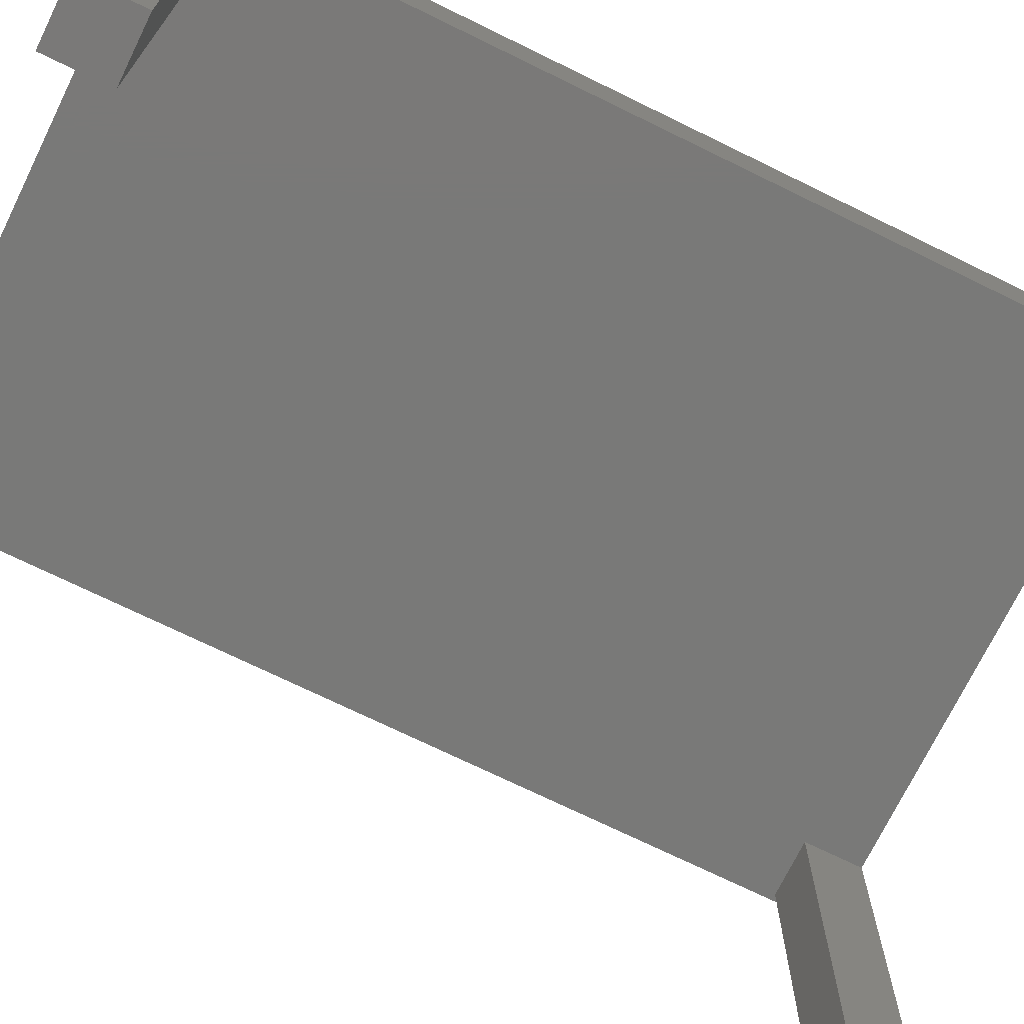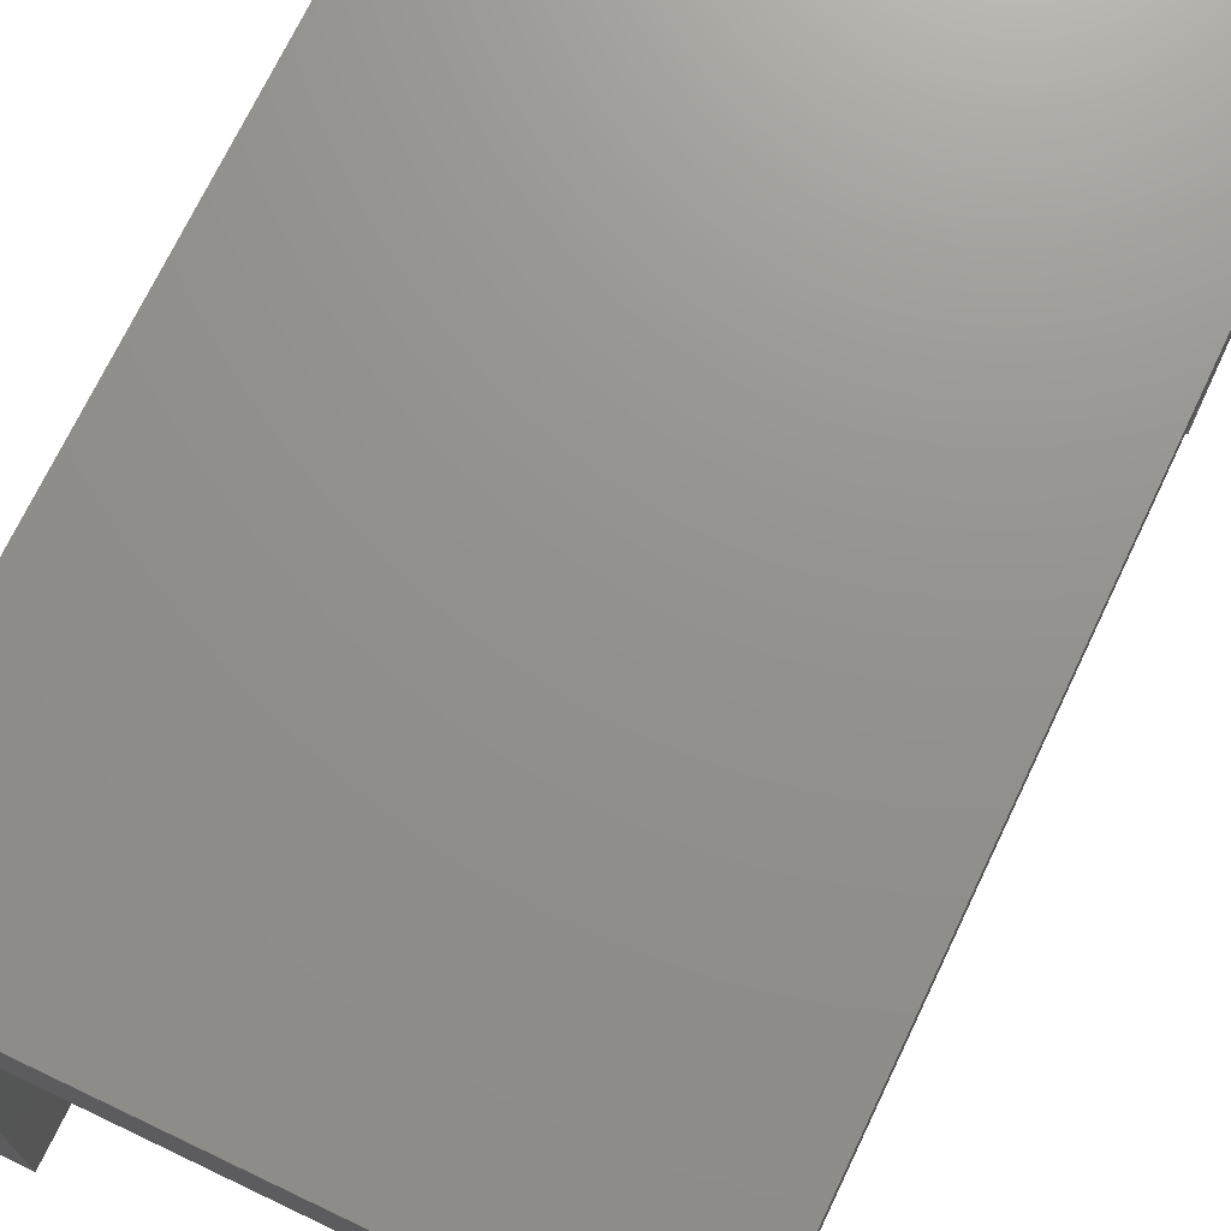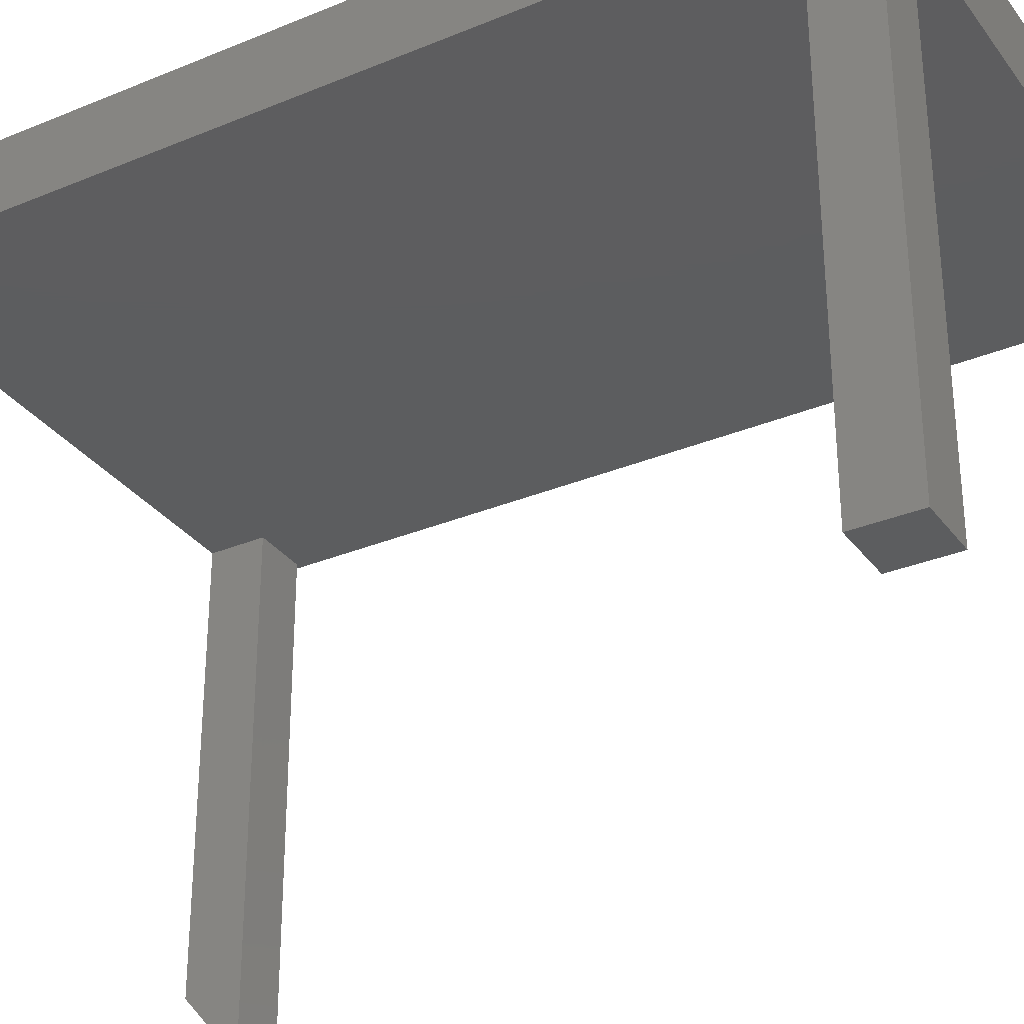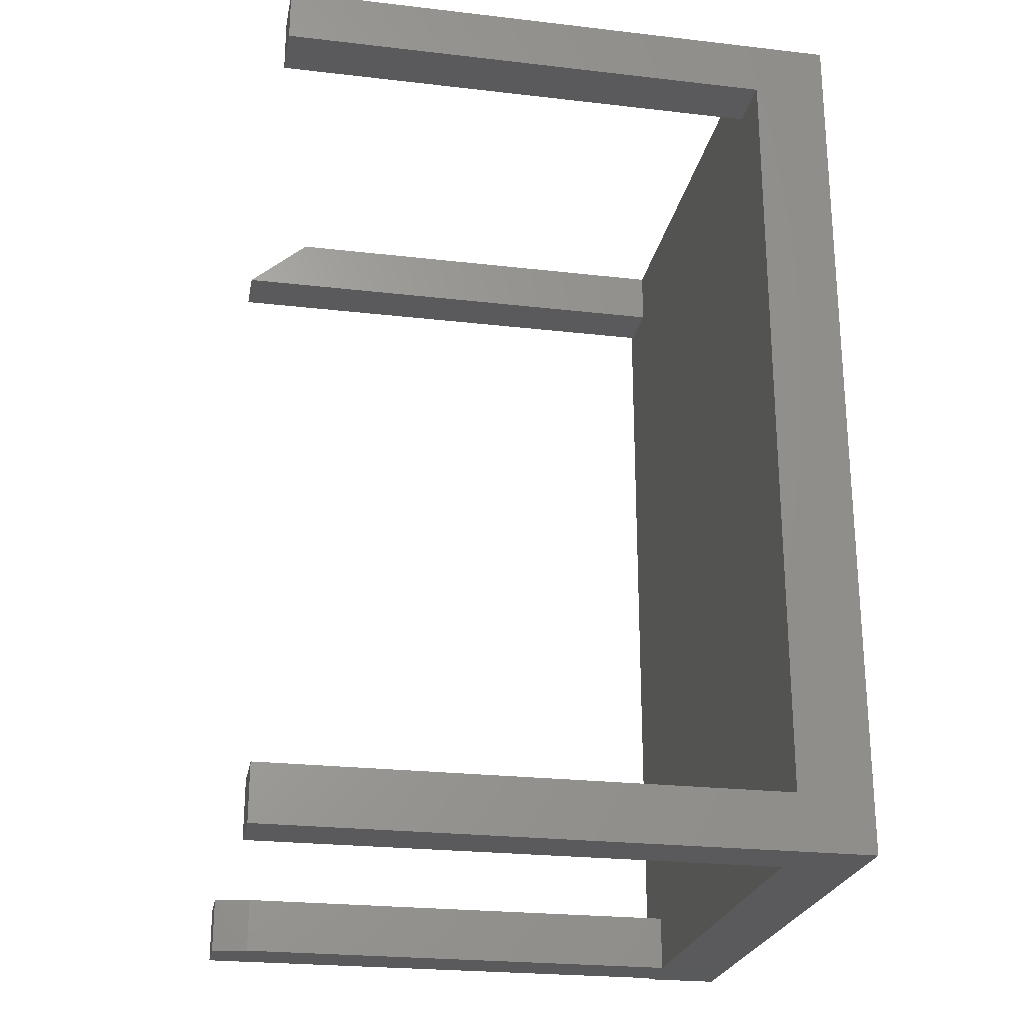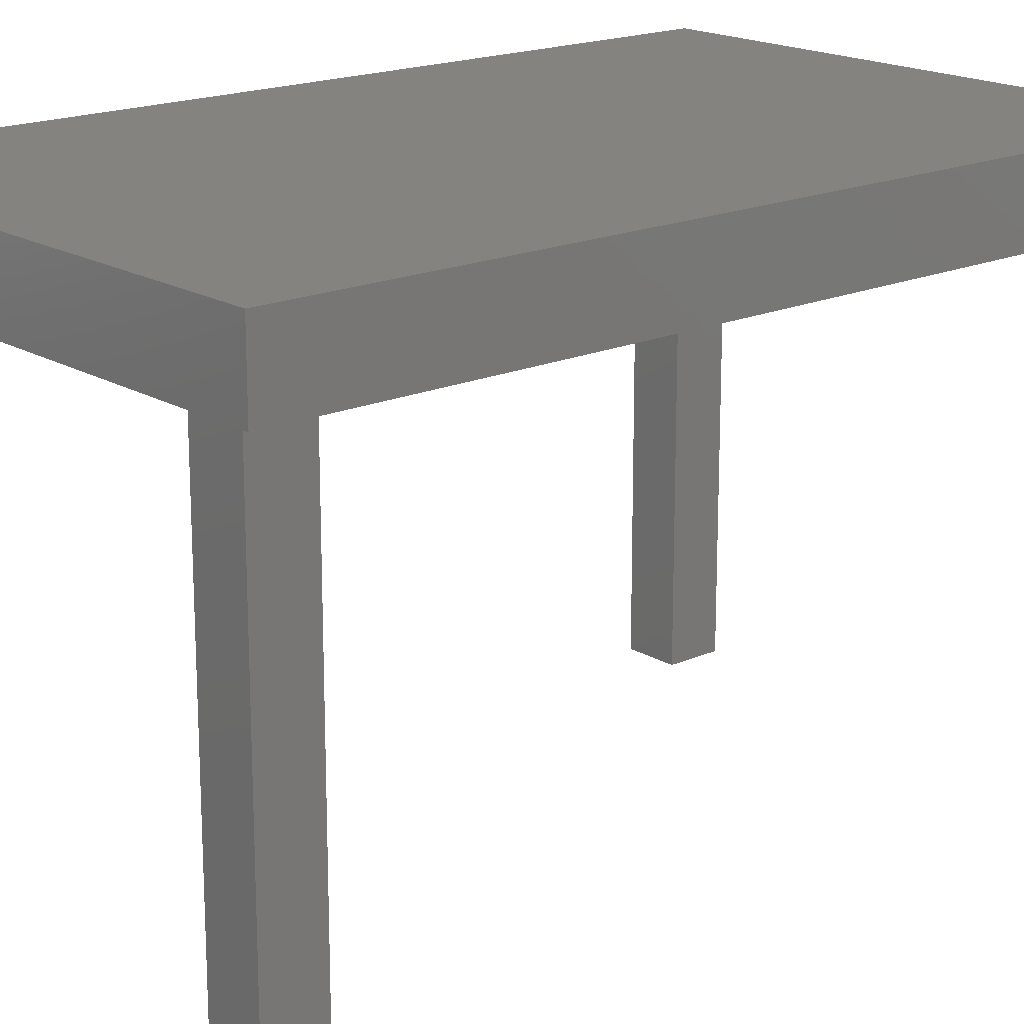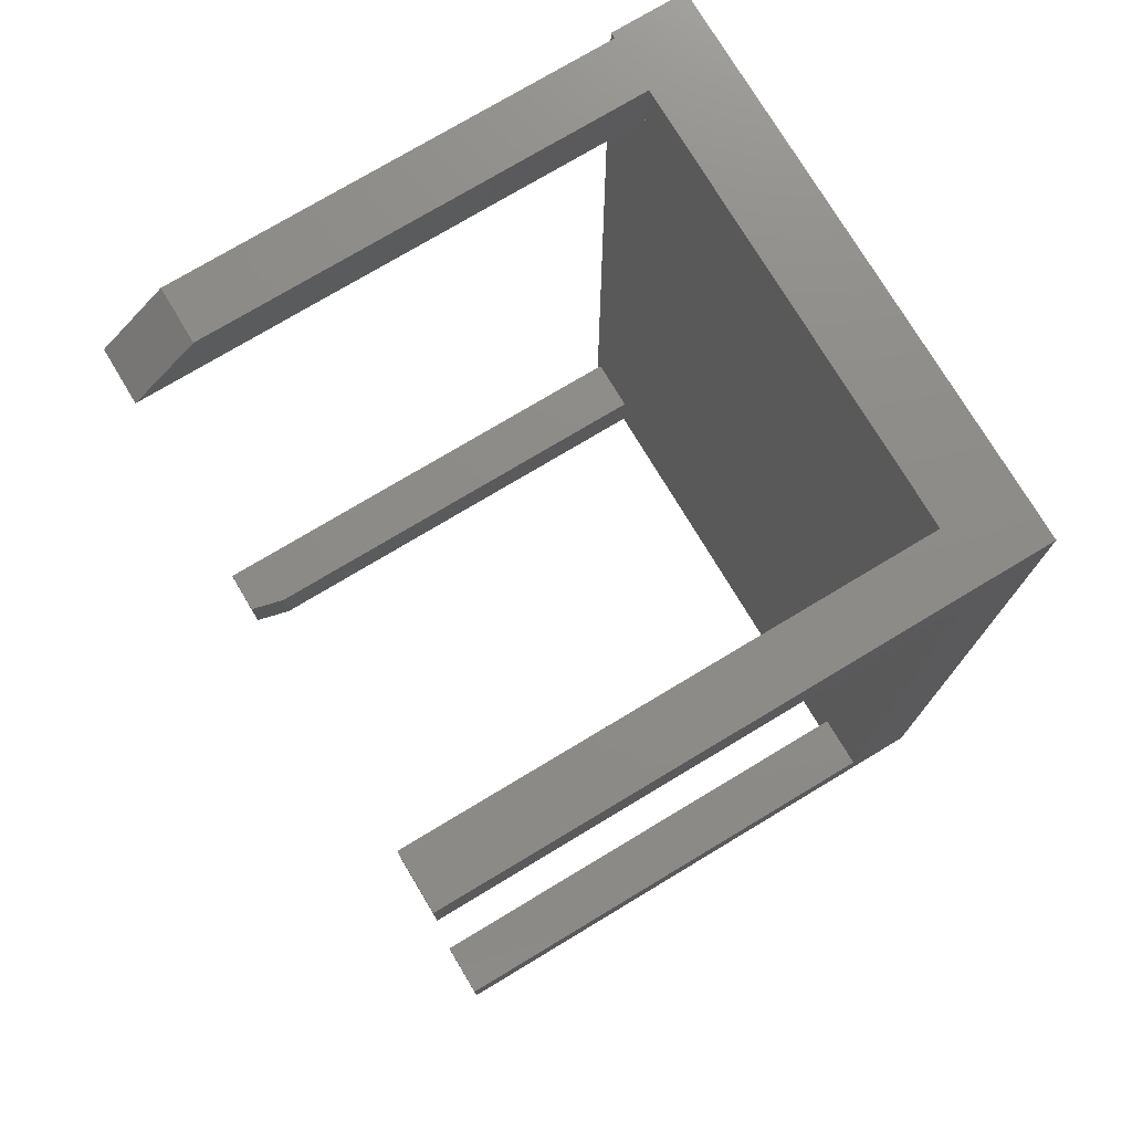
<metadata>
{"format":"stl","ext":"stl","renderer":"f3d","projection":"perspective","resolution":1024,"background":"white","views":[{"elev":-72.1,"azim":-116.1,"up":"+Z"},{"elev":71.8,"azim":25.5,"up":"+Z"},{"elev":-31.9,"azim":-59.7,"up":"+Z"},{"elev":-24.3,"azim":-100.8,"up":"+Y"},{"elev":18.1,"azim":49.2,"up":"+Z"},{"elev":75.6,"azim":-121.0,"up":"+Y"}]}
</metadata>
<code>
# stl→obj: 38 verts, 72 faces
v 0 0 0
v 0.4737 0 0
v 0 0.75 0
v 0.4737 0.75 0
v 0 0.04688 -0.4844
v 0 0 -0.4844
v 0 0.04688 -0.0625
v 0 0.7031 -0.0625
v 0 0.75 -0.4844
v 0 0.7031 -0.4844
v 0.04688 0 -0.0625
v 0.4219 0 -0.0625
v 0.4688 0 -0.0625
v 0.4737 0 -0.0625
v 0.4297 0 -0.4844
v 0.4688 0 -0.4844
v 0.4219 0 -0.4531
v 0.04688 0 -0.4844
v 0.04688 0.04688 -0.4844
v 0.04688 0.04688 -0.0625
v 0.4737 0.75 -0.0625
v 0.4688 0.04688 -0.0625
v 0.4688 0.7031 -0.0625
v 0.4688 0.75 -0.0625
v 0.4219 0.04688 -0.0625
v 0.04688 0.7031 -0.0625
v 0.4219 0.7031 -0.0625
v 0.04688 0.75 -0.0625
v 0.4219 0.75 -0.0625
v 0.4297 0.04688 -0.4844
v 0.4688 0.04688 -0.4844
v 0.4219 0.04688 -0.4531
v 0.4219 0.75 -0.4297
v 0.4219 0.7031 -0.4844
v 0.4688 0.7031 -0.4844
v 0.4688 0.75 -0.4297
v 0.04688 0.75 -0.4844
v 0.04688 0.7031 -0.4844
f 1 2 3
f 3 2 4
f 1 5 6
f 5 1 7
f 7 1 3
f 7 3 8
f 8 3 9
f 8 9 10
f 2 1 11
f 2 11 12
f 2 12 13
f 2 13 14
f 15 16 17
f 17 16 13
f 17 13 12
f 6 18 1
f 1 18 11
f 6 5 18
f 18 5 19
f 11 18 20
f 20 18 19
f 20 19 7
f 7 19 5
f 21 14 13
f 21 13 22
f 21 22 23
f 21 23 24
f 23 22 25
f 23 25 20
f 23 20 7
f 7 8 26
f 7 26 27
f 7 27 23
f 26 28 27
f 27 28 29
f 11 20 12
f 12 20 25
f 15 30 16
f 16 30 31
f 25 32 12
f 12 32 17
f 30 32 31
f 31 32 25
f 31 25 22
f 30 15 32
f 32 15 17
f 13 16 22
f 22 16 31
f 29 33 27
f 27 33 34
f 23 35 24
f 24 35 36
f 4 21 24
f 3 4 24
f 3 24 29
f 3 29 28
f 3 28 37
f 3 37 9
f 33 29 36
f 36 29 24
f 27 34 23
f 23 34 35
f 35 34 36
f 36 34 33
f 10 9 38
f 38 9 37
f 8 10 26
f 26 10 38
f 26 38 28
f 28 38 37
f 14 21 2
f 2 21 4

</code>
